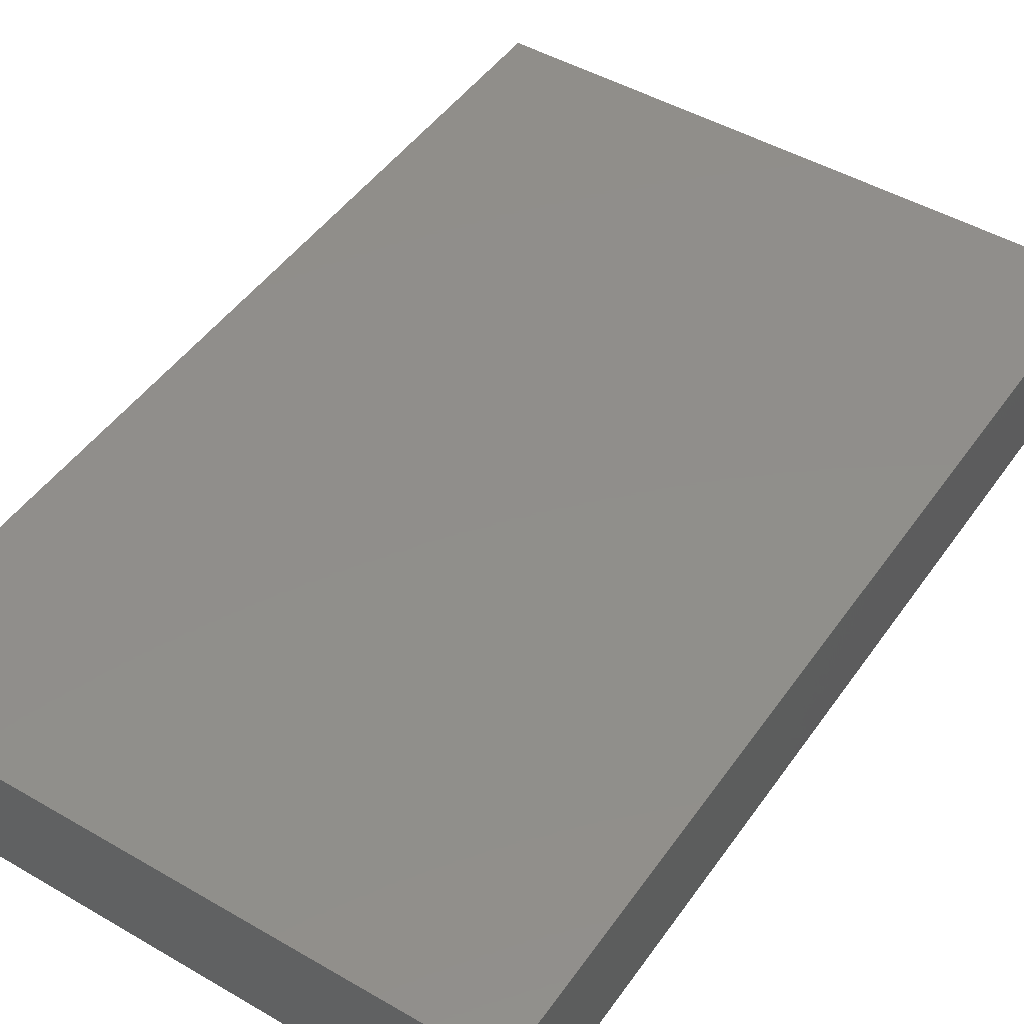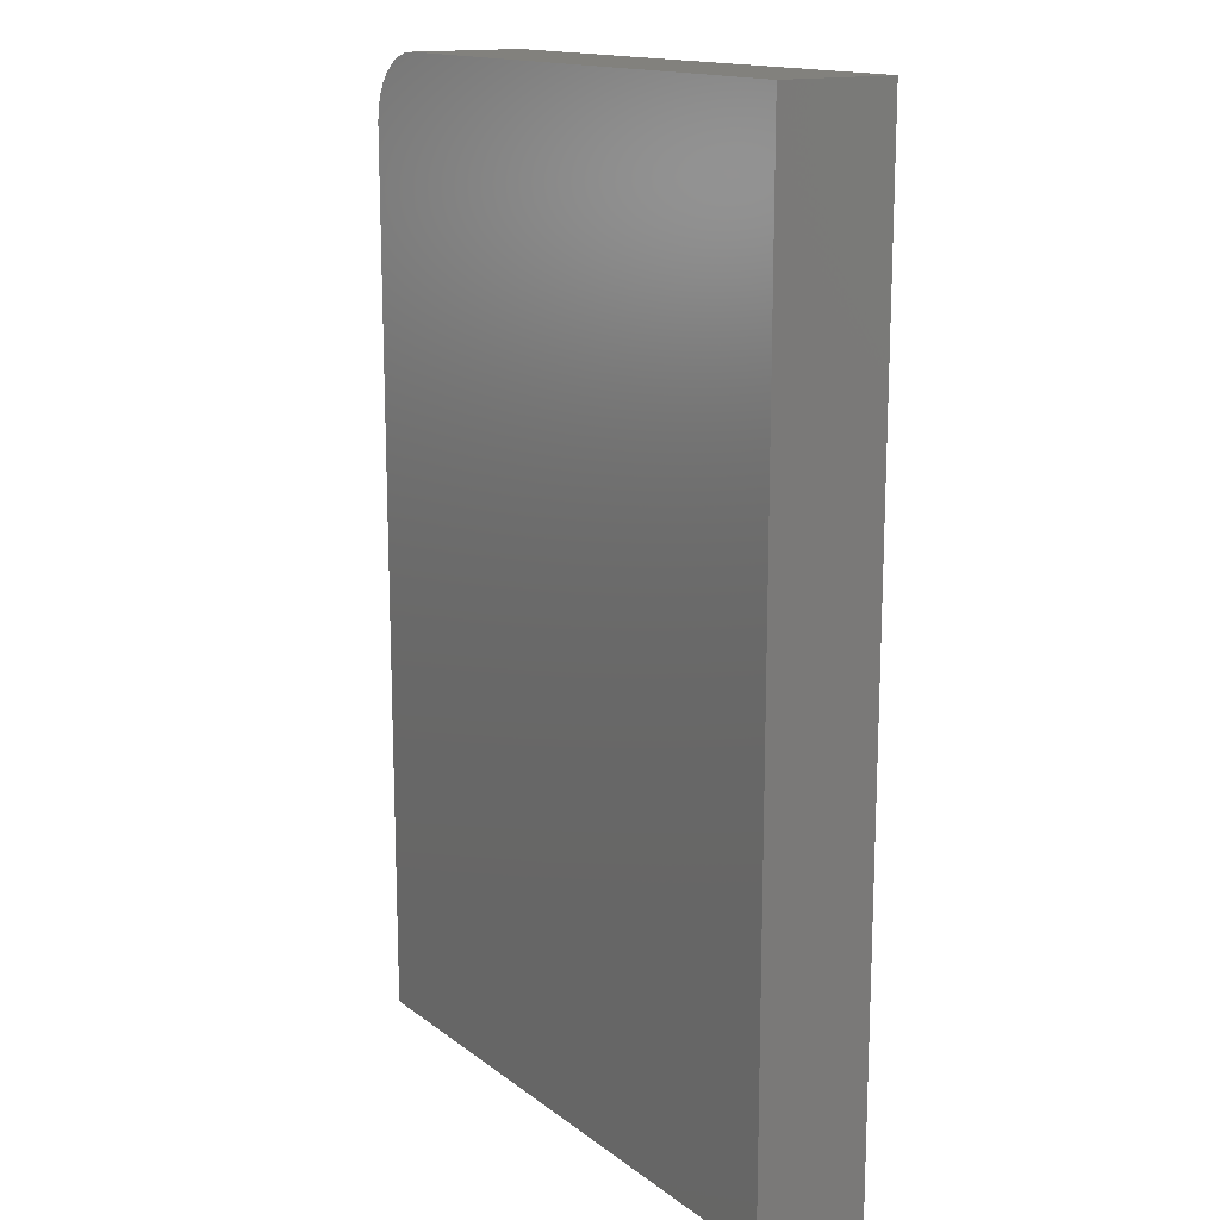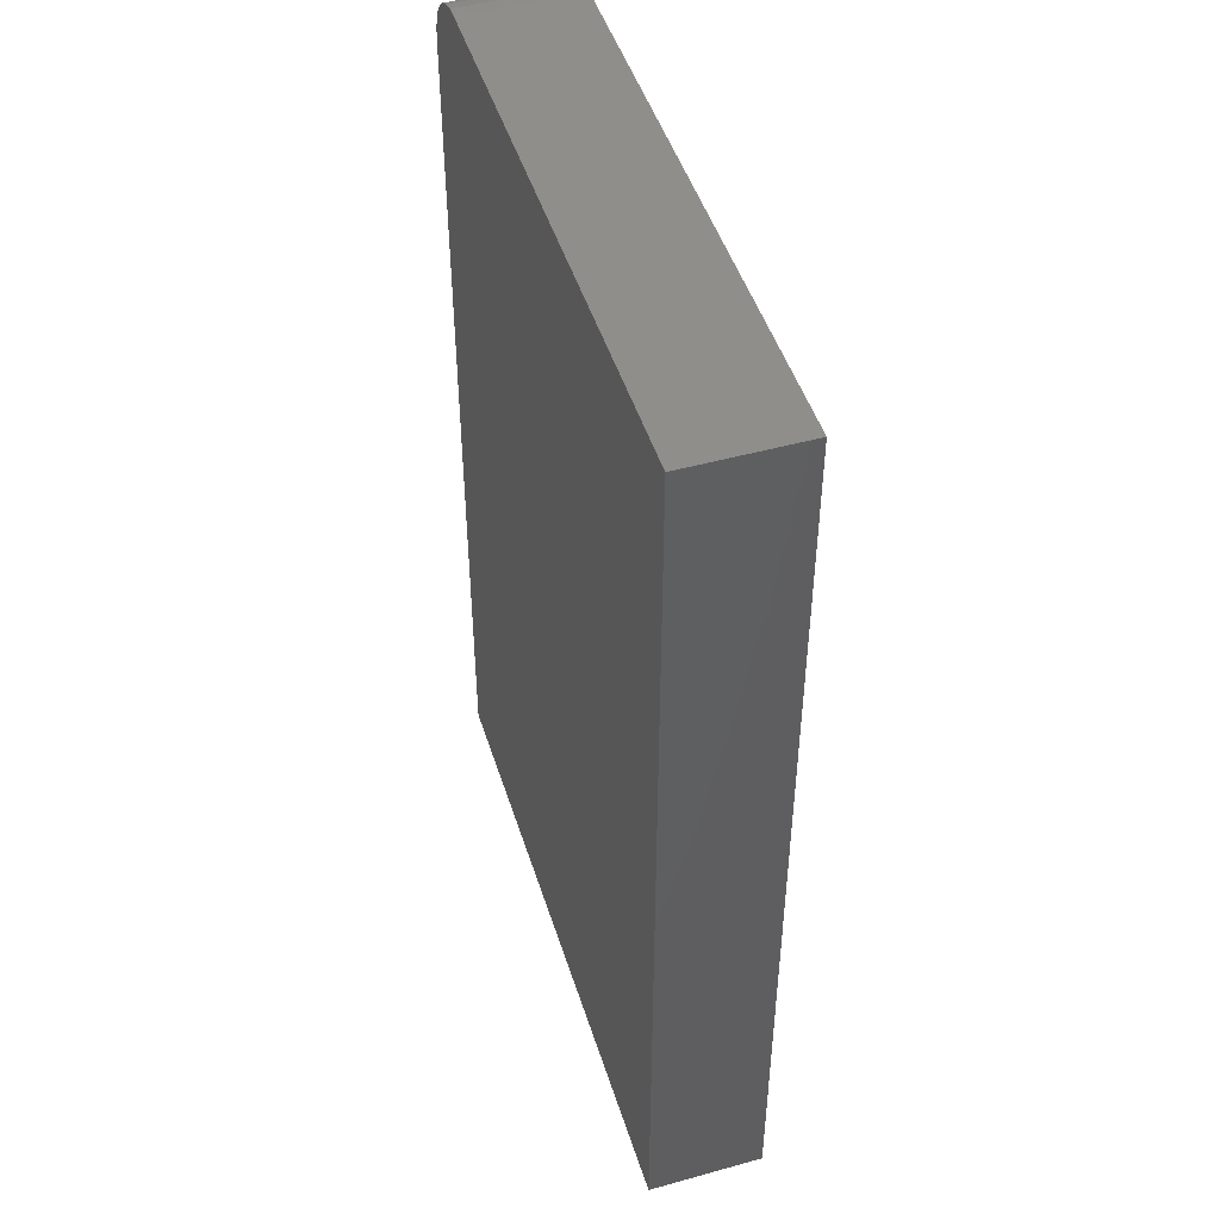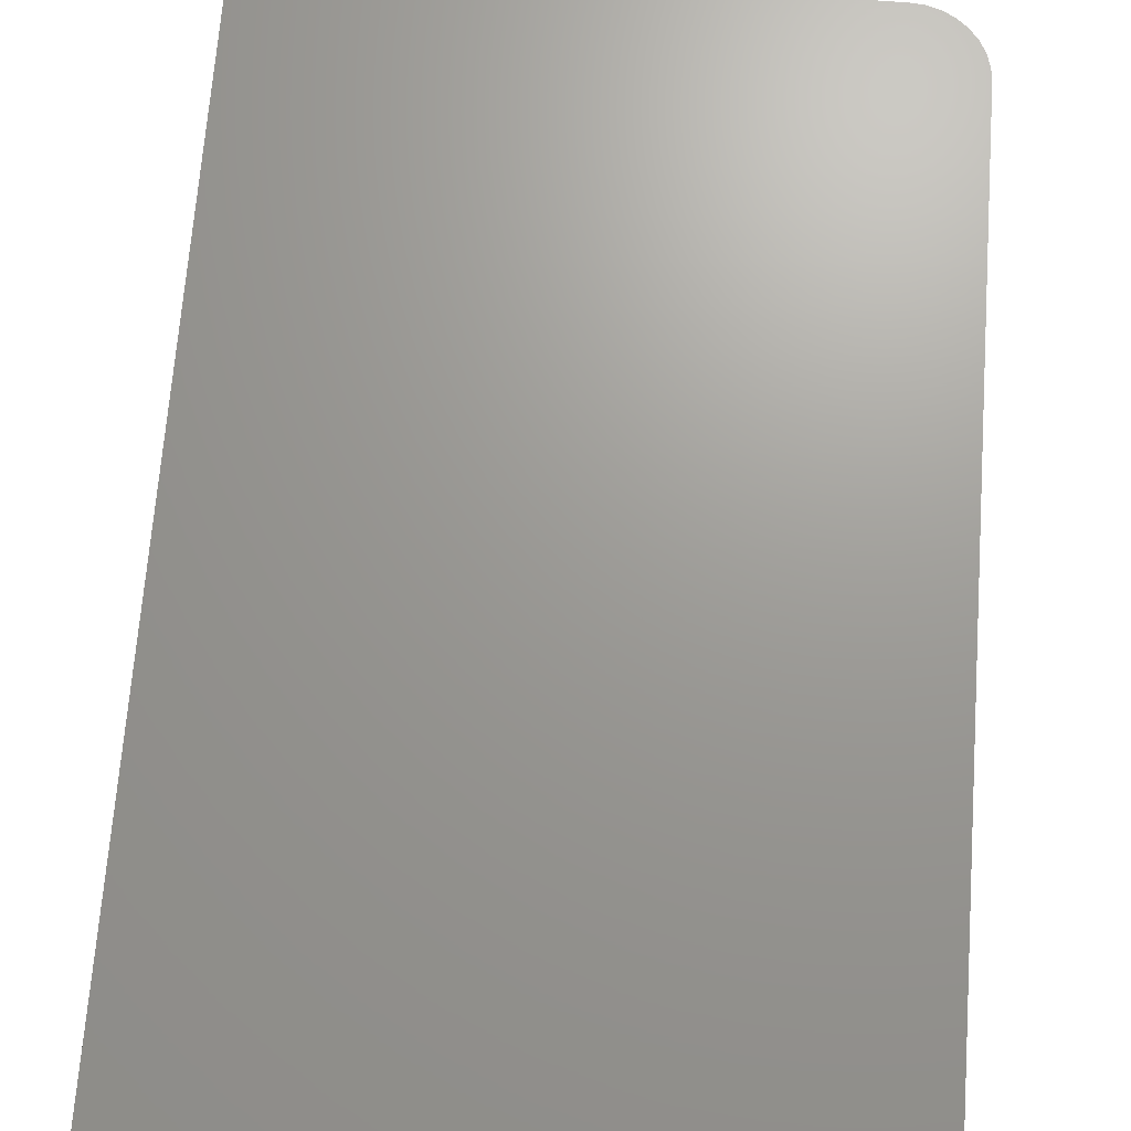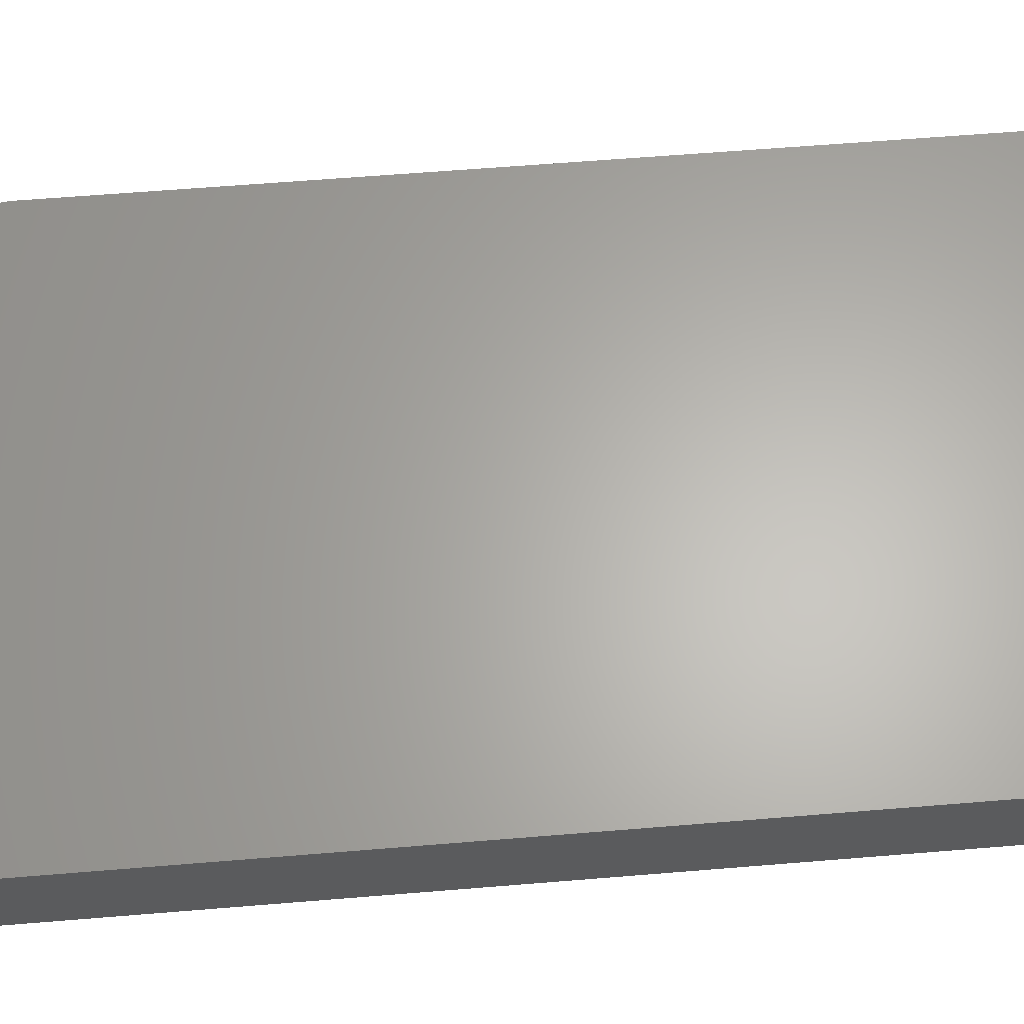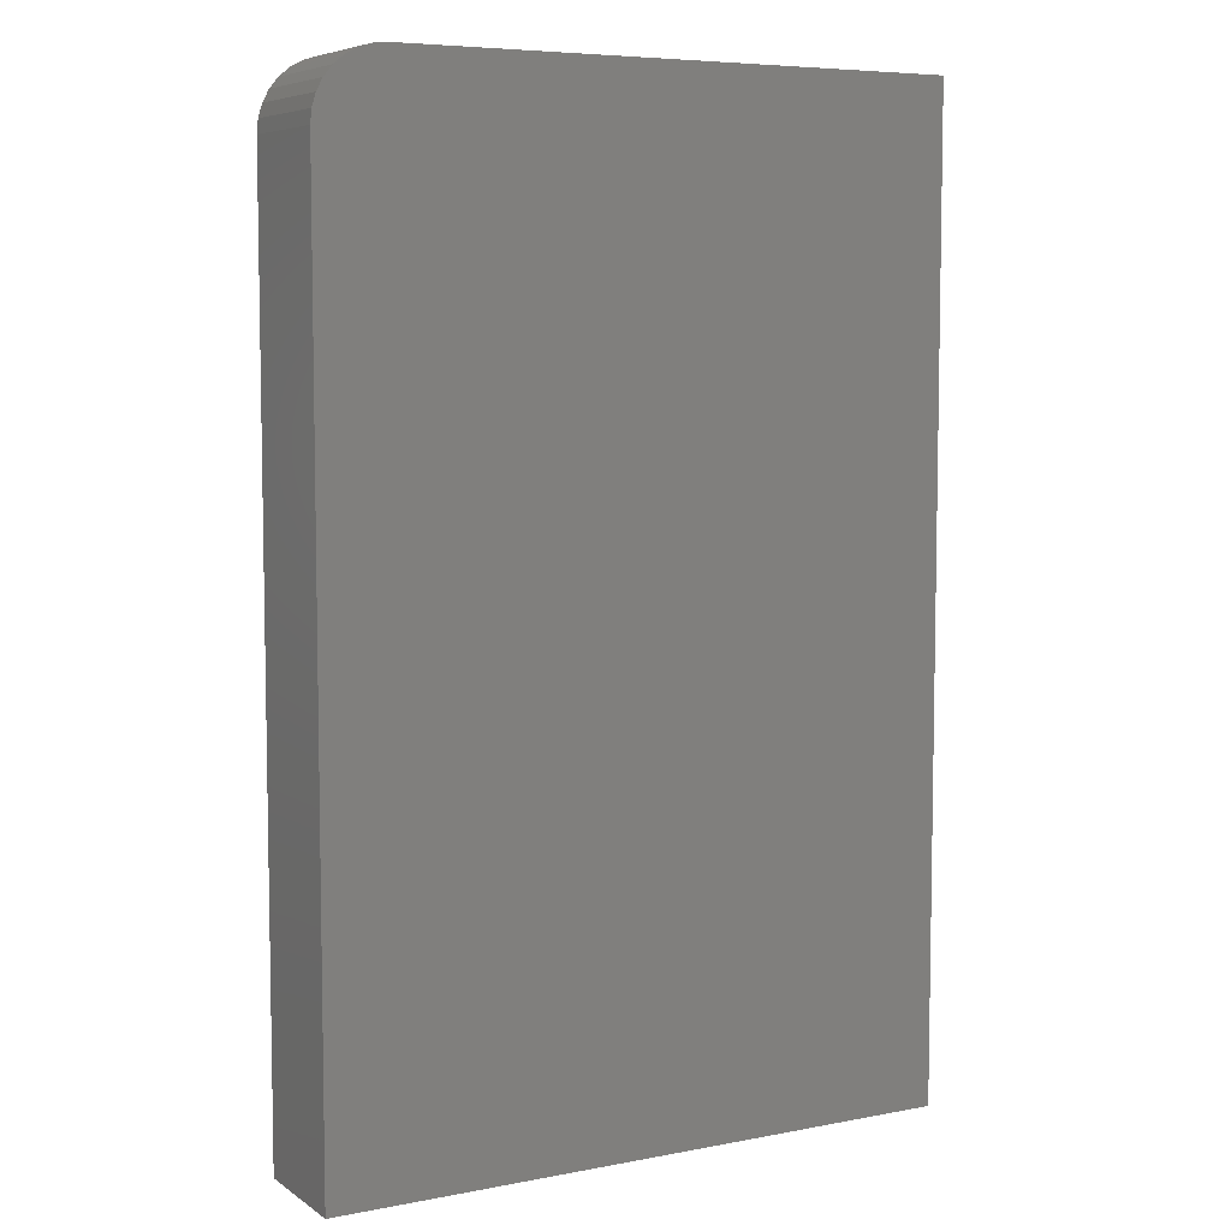
<metadata>
{"format":"stl","ext":"stl","renderer":"f3d","projection":"perspective","resolution":1024,"background":"white","views":[{"elev":47.2,"azim":33.3,"up":"+Y"},{"elev":15.2,"azim":56.6,"up":"+Z"},{"elev":47.8,"azim":72.7,"up":"+Z"},{"elev":69.3,"azim":-175.7,"up":"+Y"},{"elev":63.8,"azim":85.3,"up":"+Y"},{"elev":6.6,"azim":-29.4,"up":"+Z"}]}
</metadata>
<code>
# stl→obj: 24 verts, 44 faces
v 0.4152 -0.1719 0.75
v -0.4062 -0.1719 0.75
v -0.4261 -0.1719 0.748
v -0.4451 -0.1719 0.7423
v -0.4627 -0.1719 0.7329
v -0.4781 -0.1719 0.7203
v -0.4907 -0.1719 0.7049
v -0.5001 -0.1719 0.6873
v -0.5059 -0.1719 0.6683
v -0.5078 -0.1719 0.6484
v -0.5078 -0.1719 -0.6875
v 0.4152 -0.1719 -0.6875
v 0.4152 2.621e-16 0.75
v 0.4152 1.025e-16 -0.6875
v -0.5078 0 -0.6875
v -0.5078 1.483e-16 0.6484
v -0.5059 1.507e-16 0.6683
v -0.5001 1.535e-16 0.6873
v -0.4907 1.565e-16 0.7049
v -0.4781 1.596e-16 0.7203
v -0.4627 1.627e-16 0.7329
v -0.4451 1.657e-16 0.7423
v -0.4261 1.685e-16 0.748
v -0.4062 1.709e-16 0.75
f 1 2 3
f 1 3 4
f 1 4 5
f 1 5 6
f 1 6 7
f 1 7 8
f 1 8 9
f 1 9 10
f 1 10 11
f 1 11 12
f 13 14 15
f 13 15 16
f 13 16 17
f 13 17 18
f 13 18 19
f 13 19 20
f 13 20 21
f 13 21 22
f 13 22 23
f 13 23 24
f 10 16 11
f 11 16 15
f 1 13 2
f 2 13 24
f 16 10 17
f 17 10 9
f 17 9 18
f 18 9 8
f 18 8 19
f 19 8 7
f 19 7 20
f 20 7 6
f 20 6 21
f 21 6 5
f 21 5 22
f 22 5 4
f 22 4 23
f 23 4 3
f 23 3 24
f 24 3 2
f 12 14 1
f 1 14 13
f 11 15 12
f 12 15 14

</code>
